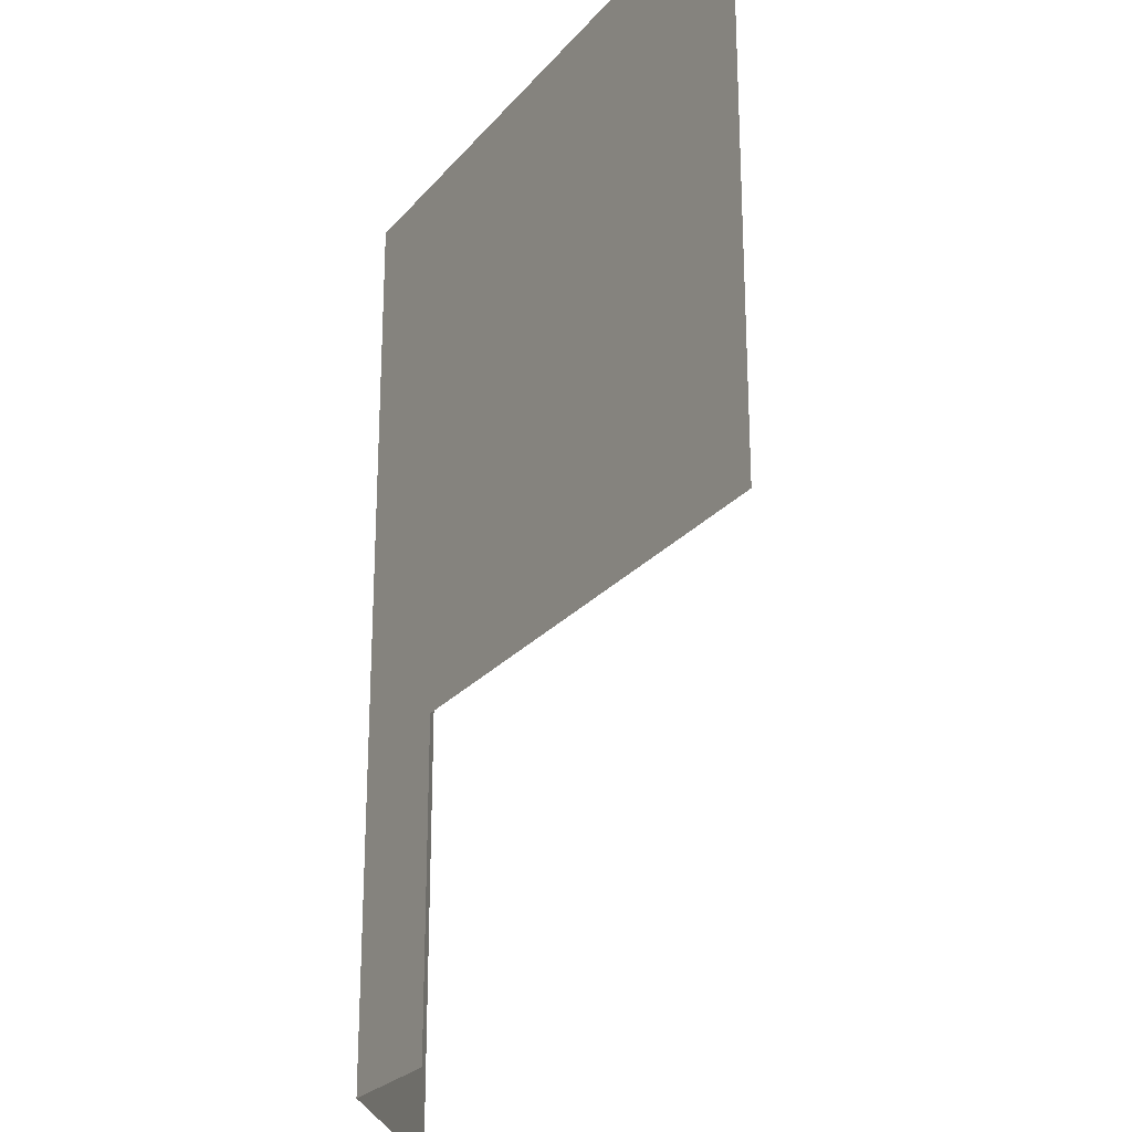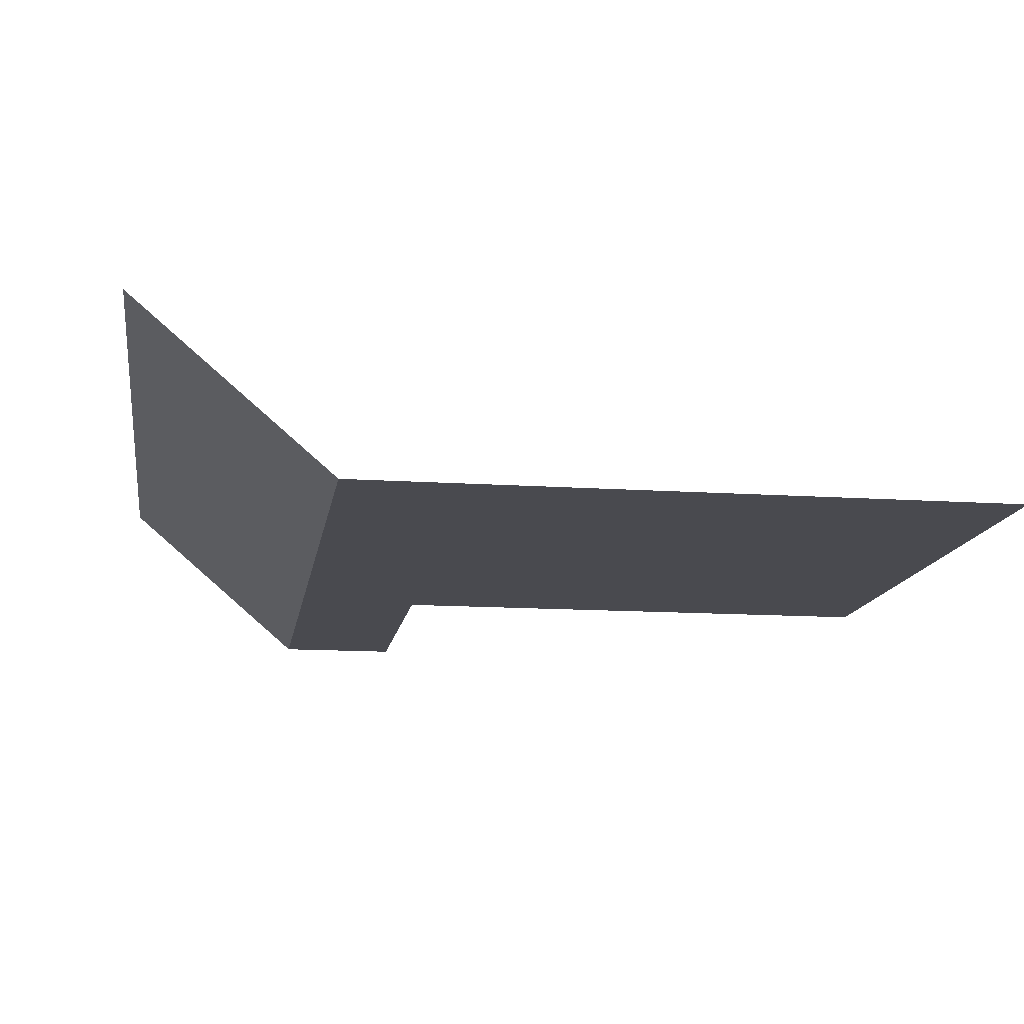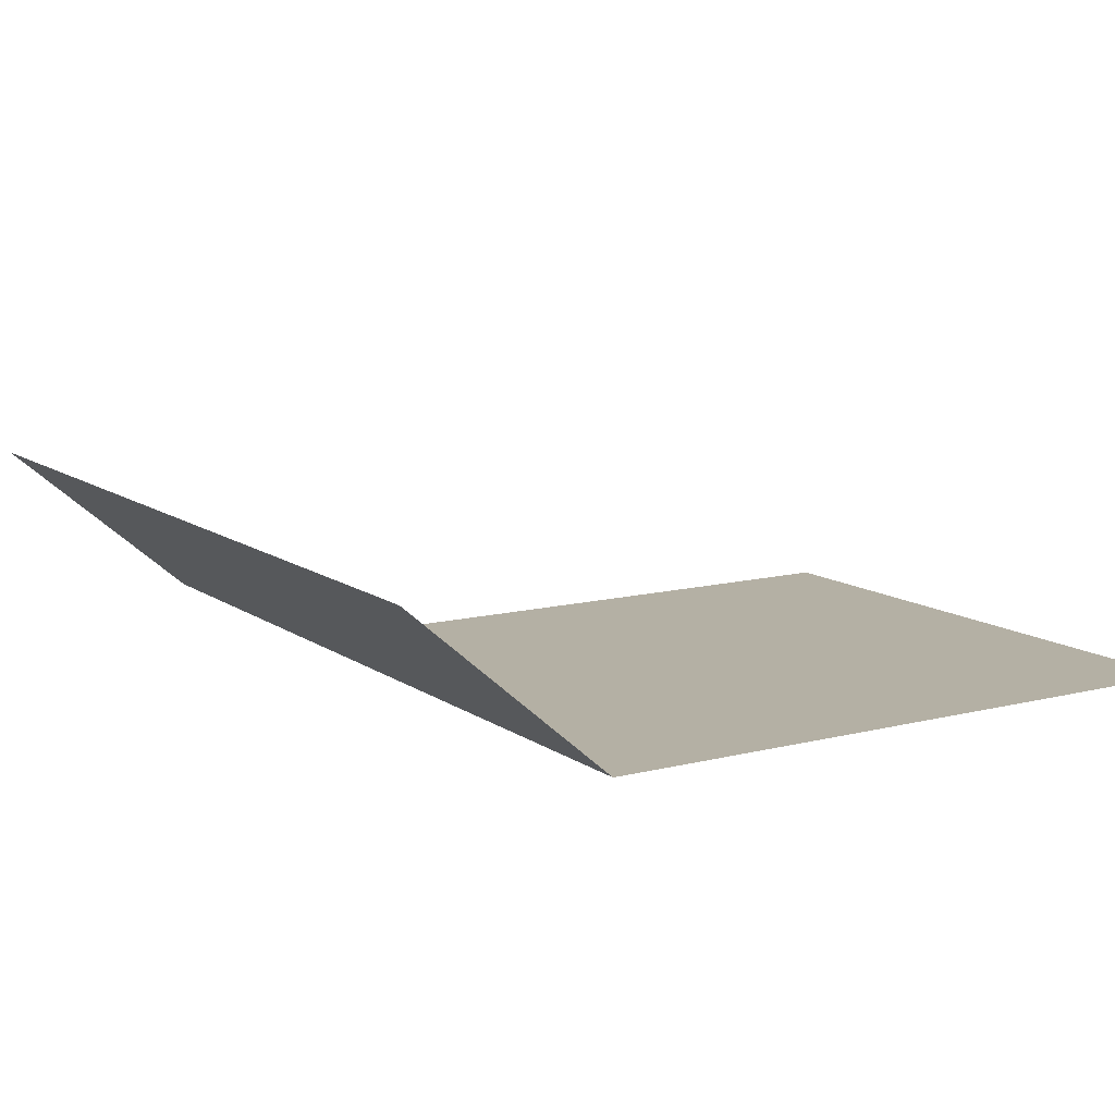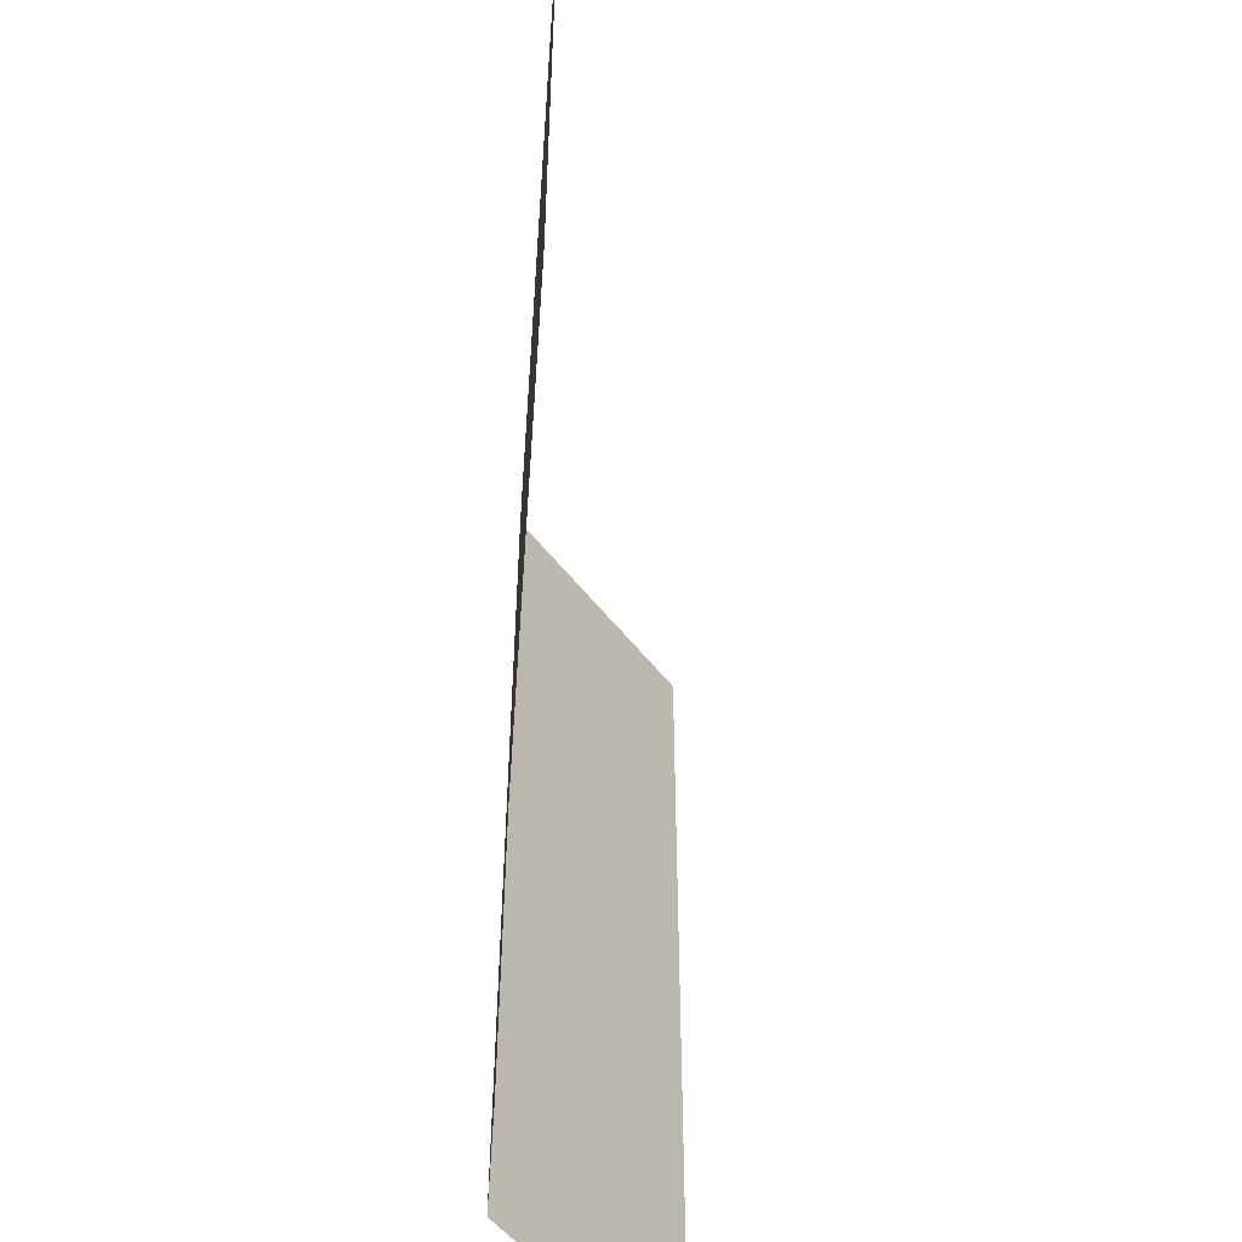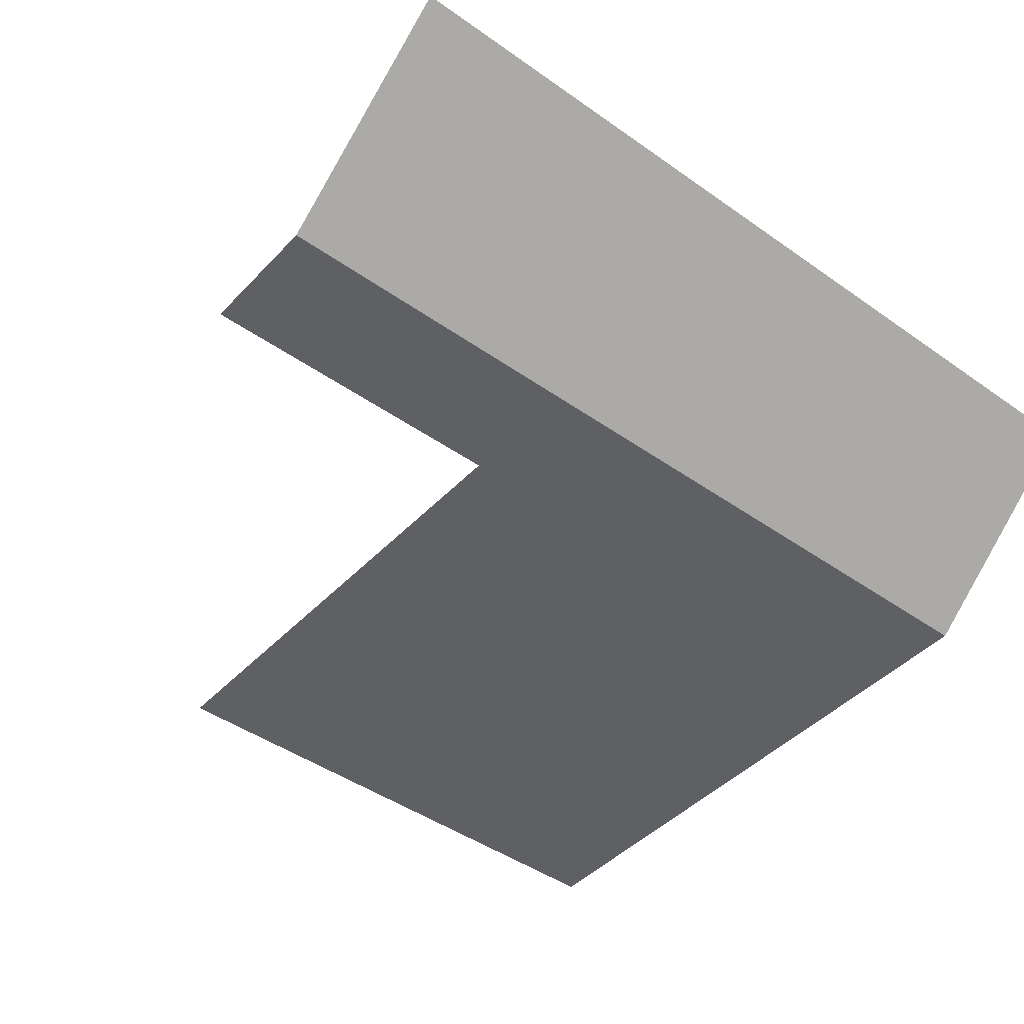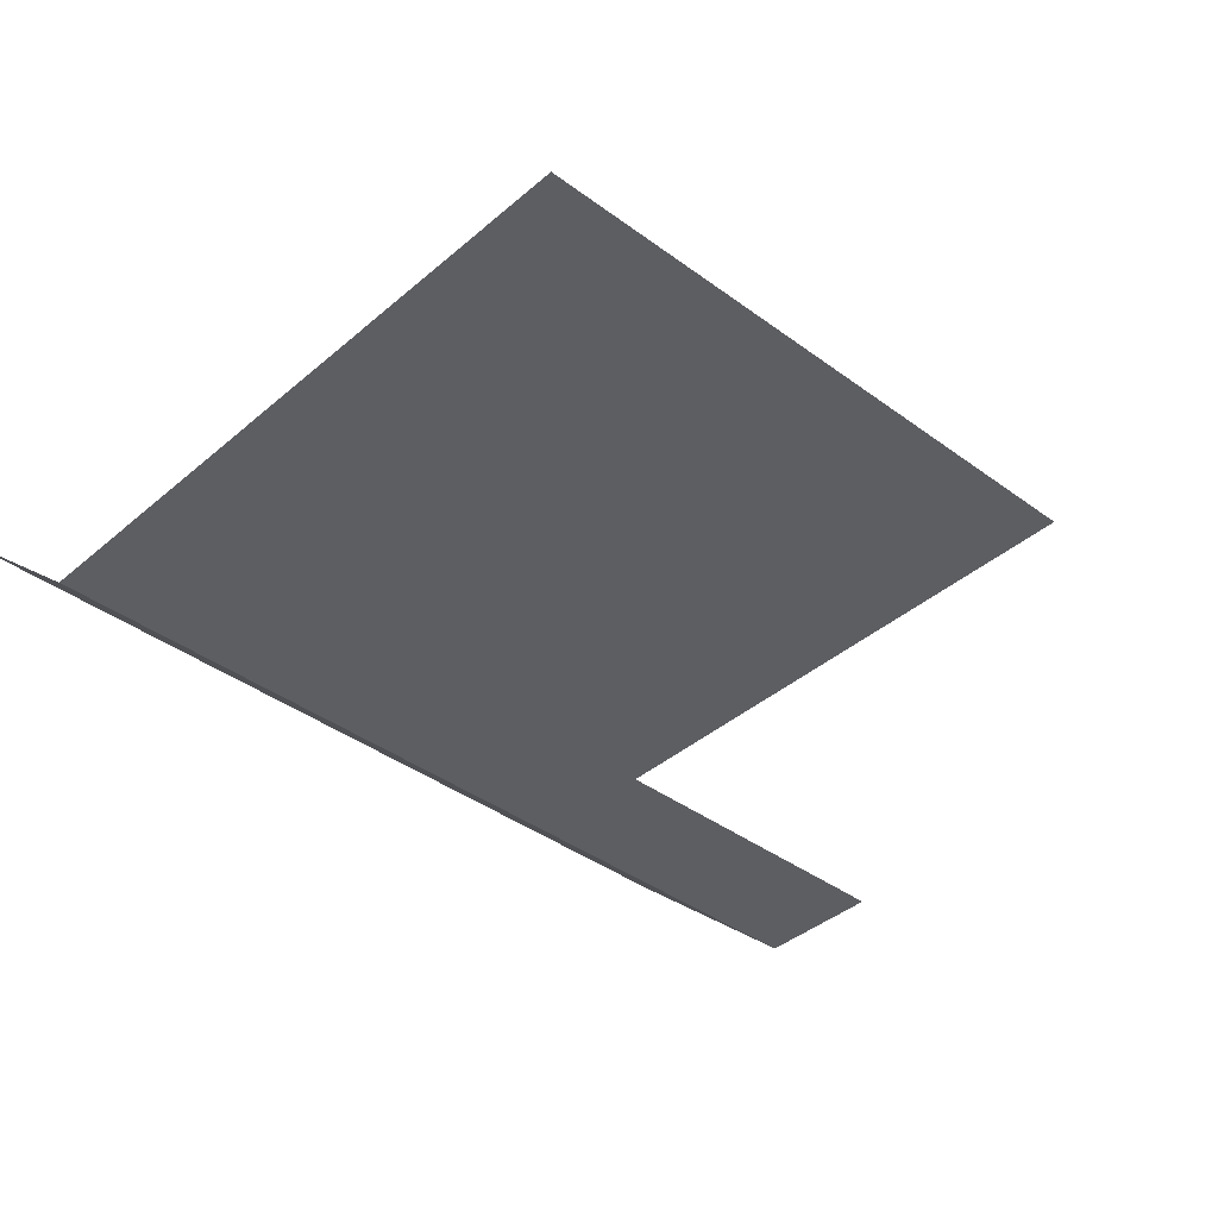
<metadata>
{"format":"obj","ext":"obj","renderer":"f3d","projection":"perspective","resolution":1024,"background":"white","views":[{"elev":-25.1,"azim":-120.1,"up":"+Y"},{"elev":-13.5,"azim":171.4,"up":"+Z"},{"elev":11.4,"azim":148.2,"up":"+Z"},{"elev":-52.8,"azim":-94.1,"up":"+Y"},{"elev":-44.1,"azim":50.3,"up":"+Z"},{"elev":-38.9,"azim":-132.9,"up":"+Z"}]}
</metadata>
<code>
g pb_Mesh325214
v 3 -1 -2.5
v 10 -1 3.5
v 3 19.5 -2.5
v 10 19.5 3.5
v -20 19.5 -2.5
v -1.5 -1 -2.5
v -1.5 19.5 -2.5
v -20 -1 -2.5
v 3 -1 -2.5
v 3 19.5 -2.5
v -1.5 -12.5 -2.5
v 3 -12.5 -2.5
v 3 -12.5 -2.5
v 10 -12.5 3.5
g pb_Mesh325214_0
f 3 2 1
f 3 4 2
f 7 6 5
f 6 8 5
f 10 9 7
f 9 6 7
f 6 9 11
f 9 12 11
f 1 2 13
f 2 14 13

</code>
